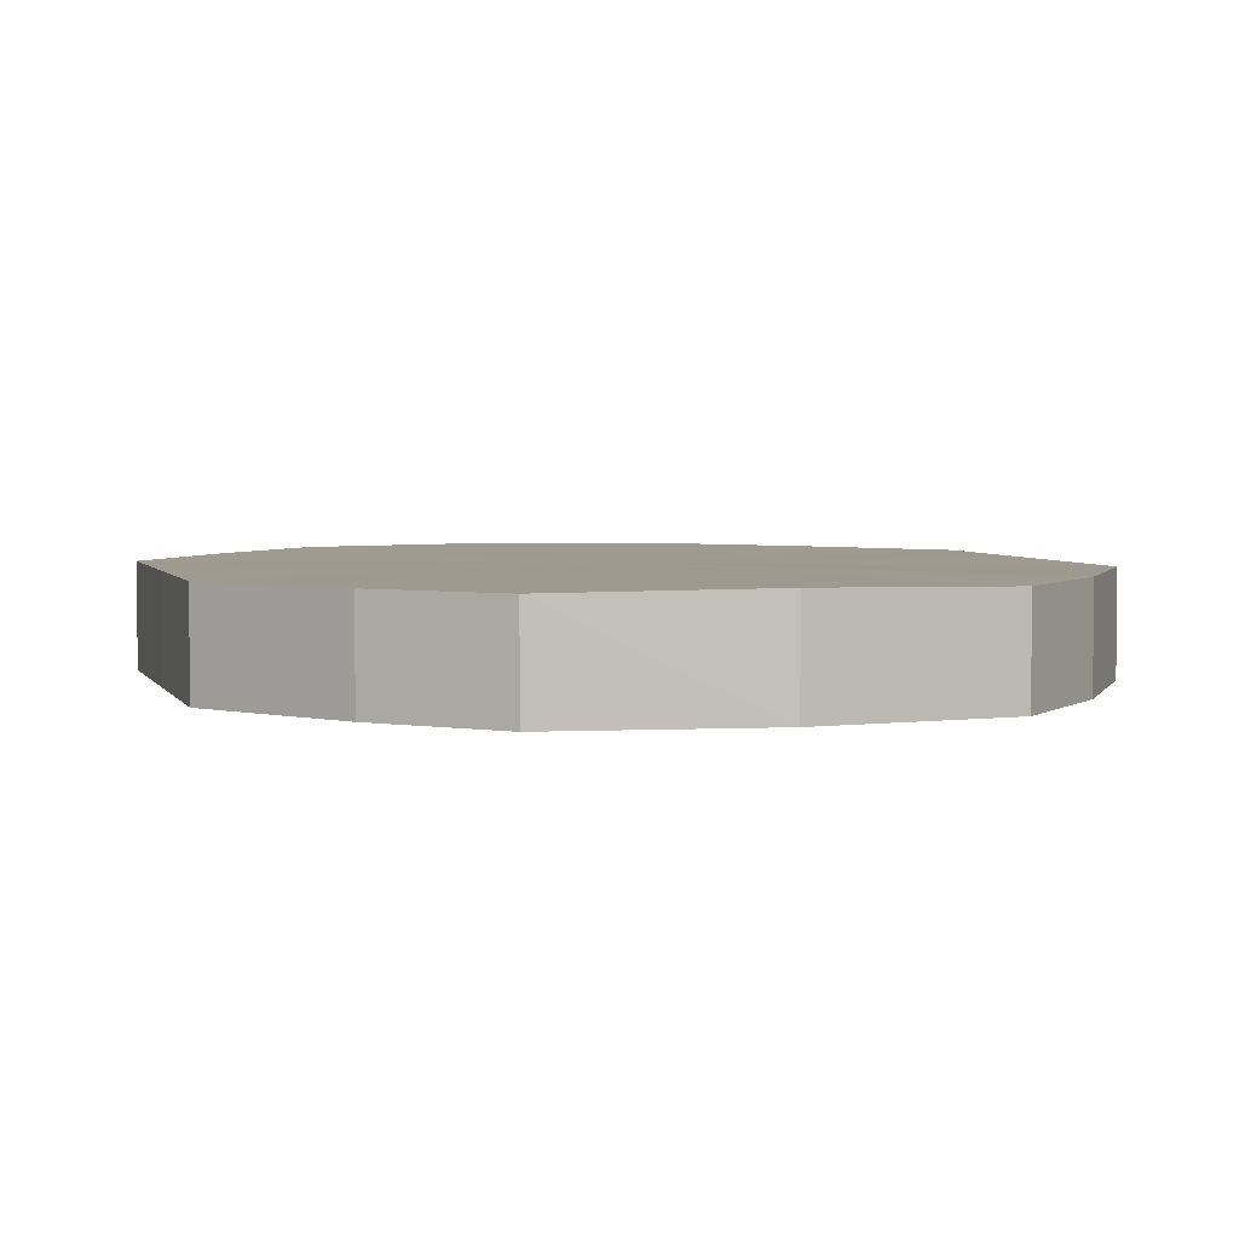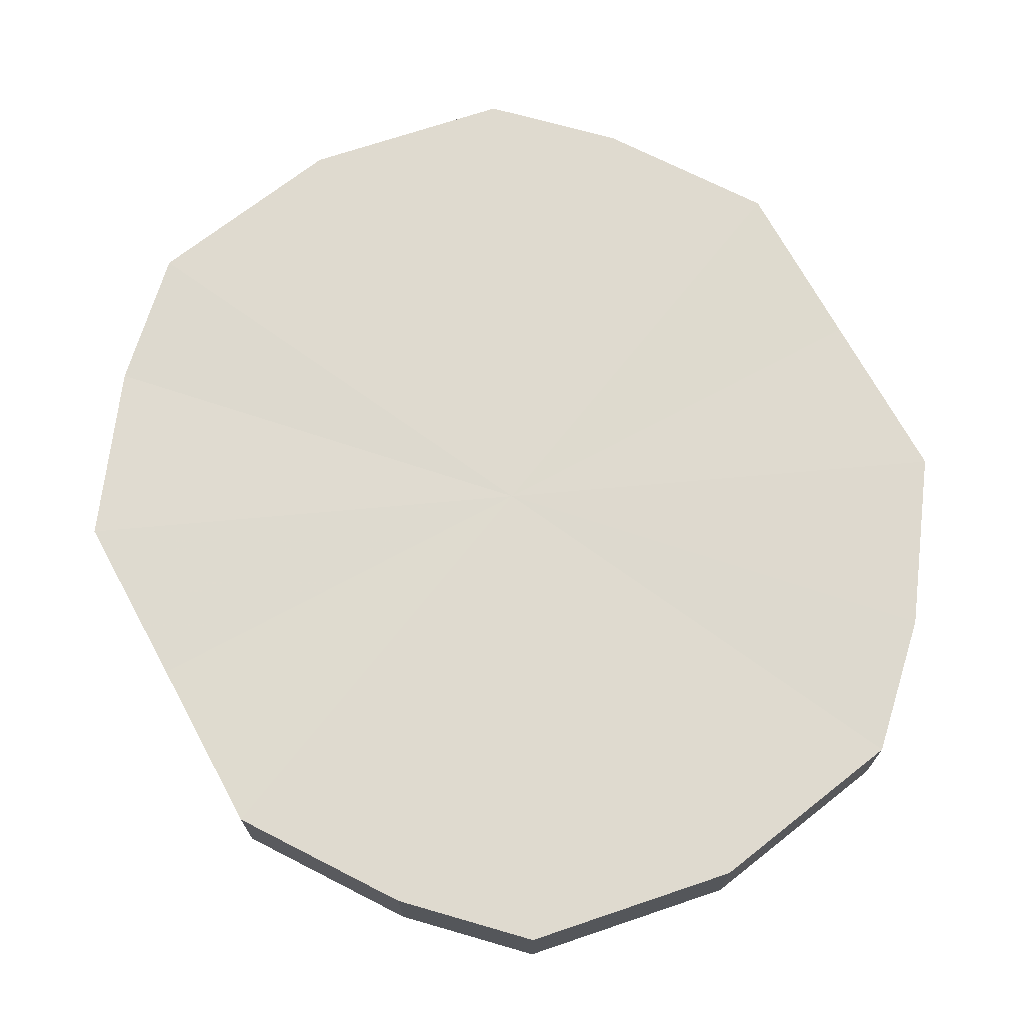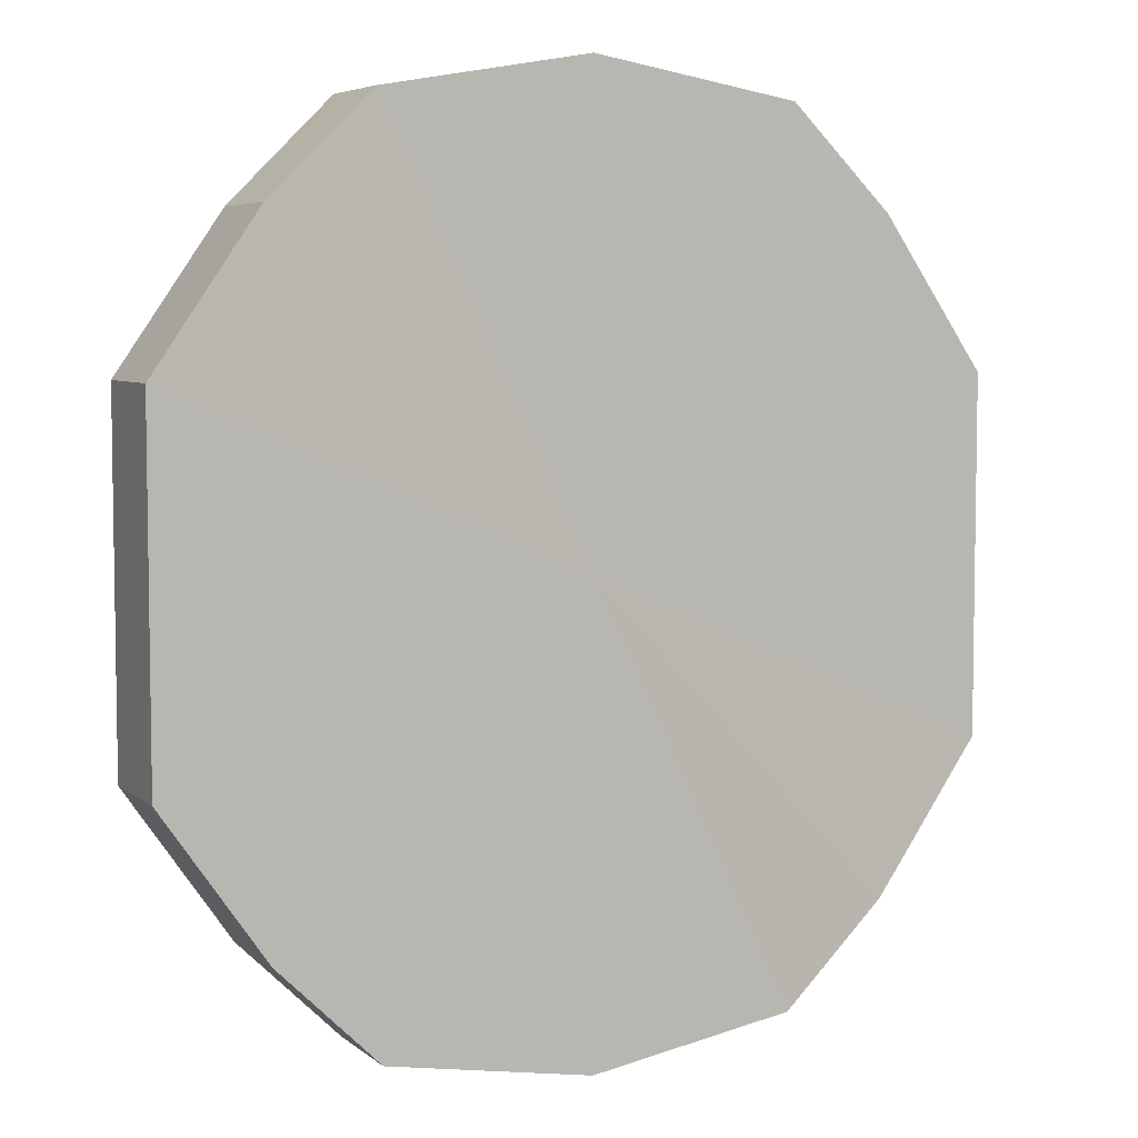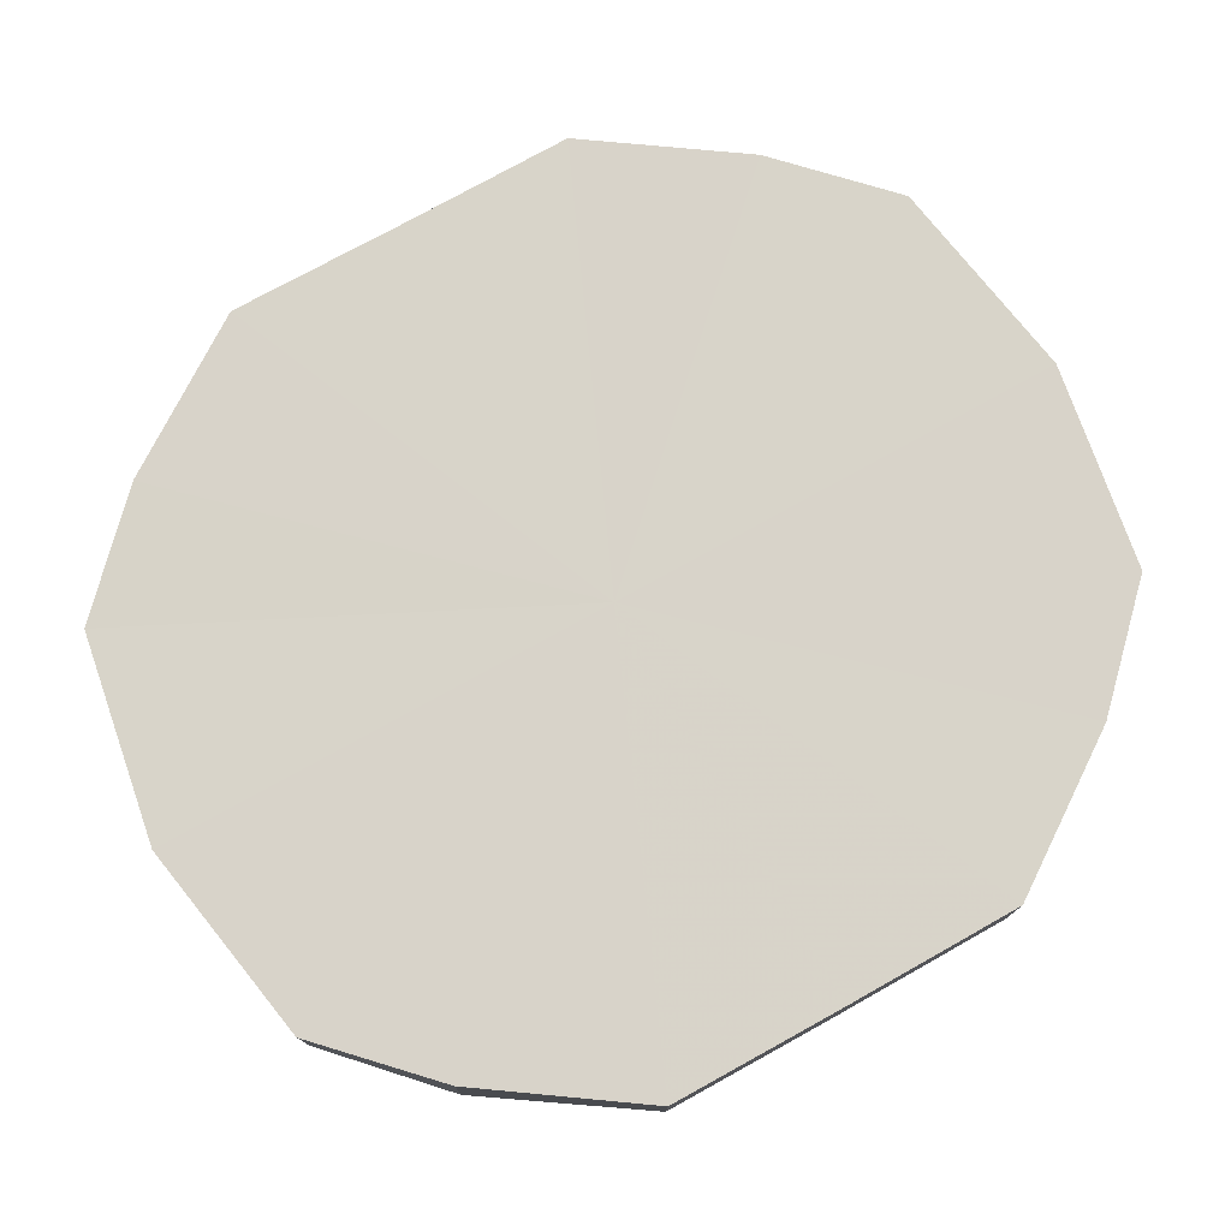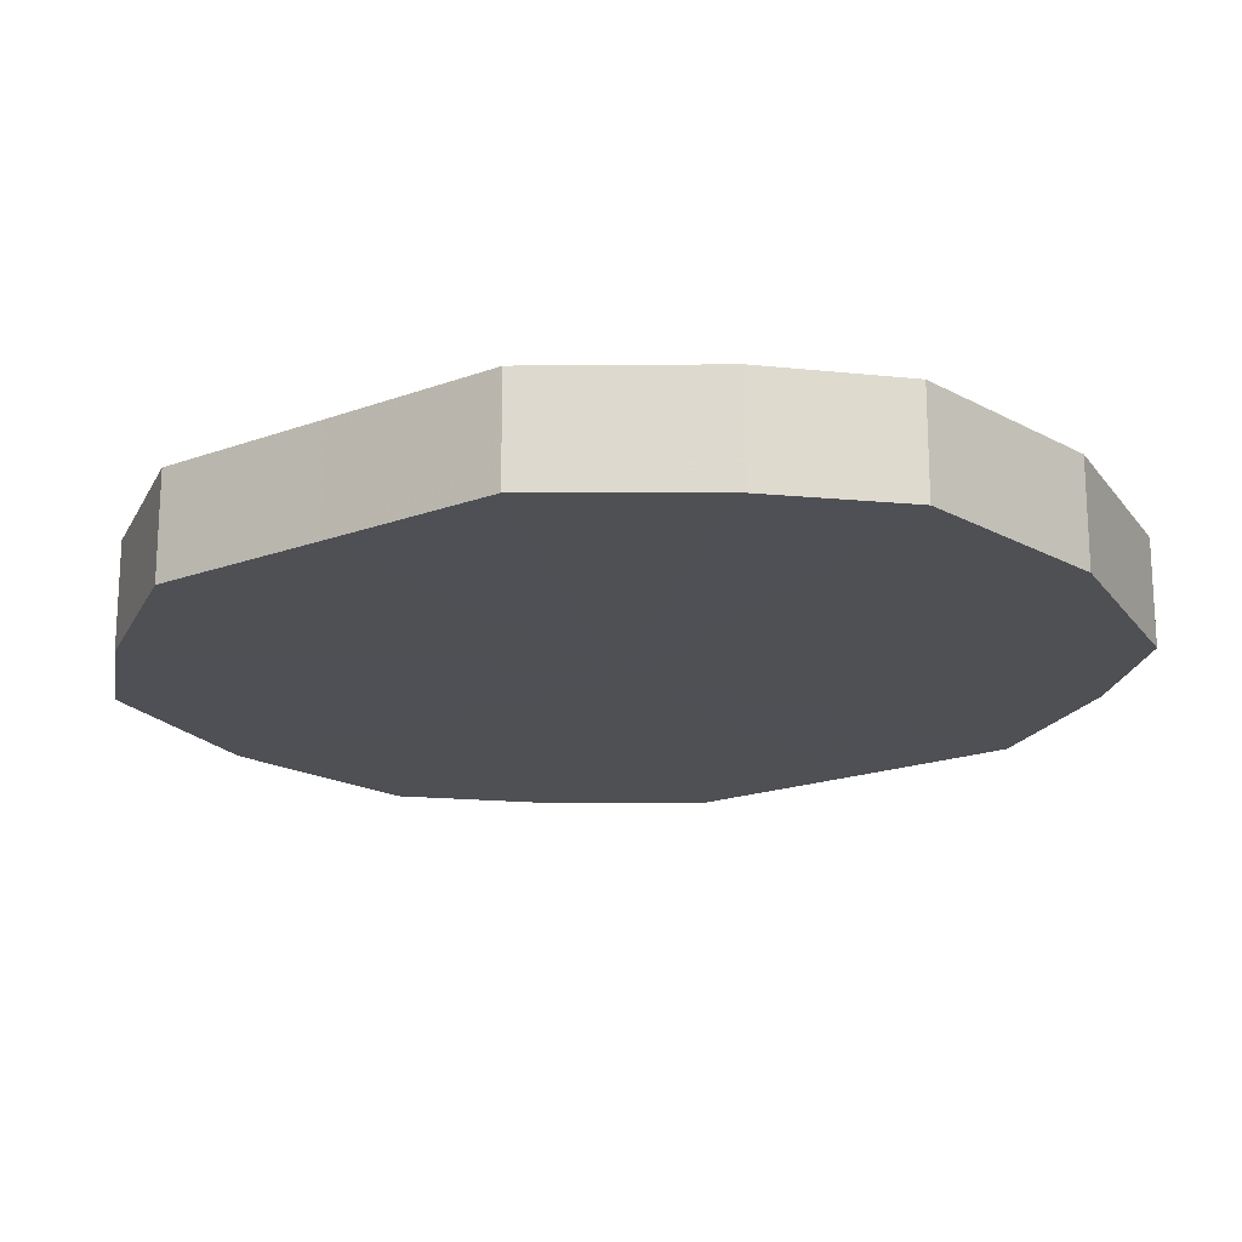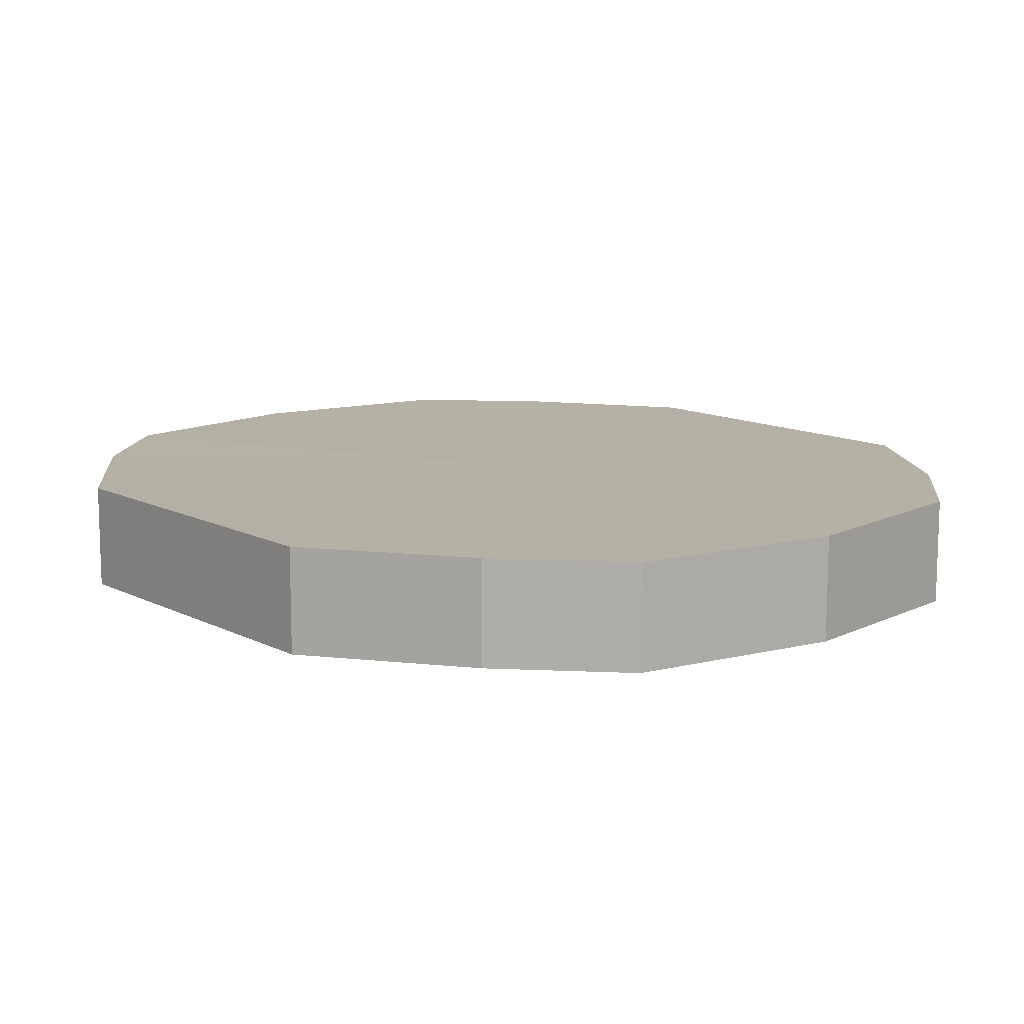
<metadata>
{"format":"obj","ext":"obj","renderer":"f3d","projection":"perspective","resolution":1024,"background":"white","views":[{"elev":3.9,"azim":-17.0,"up":"+Y"},{"elev":70.8,"azim":151.6,"up":"+Y"},{"elev":5.8,"azim":154.3,"up":"+Z"},{"elev":75.8,"azim":-119.0,"up":"+Y"},{"elev":-19.1,"azim":-55.2,"up":"+Y"},{"elev":11.9,"azim":140.2,"up":"+Y"}]}
</metadata>
<code>
o 2931
v 2211 1888 8.08
v 2211 1888 8.077
v 2211 1888 8.08
v 2211 1888 8.067
v 2211 1888 8.077
v 2211 1888 8.077
v 2211 1888 8.077
v 2211 1888 8.052
v 2211 1888 8.067
v 2211 1888 8.067
v 2211 1888 8.067
v 2211 1888 8.035
v 2211 1888 8.052
v 2211 1888 8.052
v 2211 1888 8.052
v 2211 1888 8.018
v 2211 1888 8.035
v 2211 1888 8.035
v 2211 1888 8.035
v 2211 1888 8.003
v 2211 1888 8.018
v 2211 1888 8.018
v 2211 1888 8.018
v 2211 1888 7.993
v 2211 1888 8.003
v 2211 1888 8.003
v 2211 1888 8.003
v 2211 1888 7.99
v 2211 1888 7.993
v 2211 1888 7.993
v 2211 1888 7.993
v 2211 1888 7.99
v 2211 1888 8.08
v 2211 1888 8.077
v 2211 1888 8.077
v 2211 1888 8.067
v 2211 1888 8.067
v 2211 1888 8.077
v 2211 1888 8.08
v 2211 1888 8.067
v 2211 1888 8.077
v 2211 1888 8.052
v 2211 1888 8.052
v 2211 1888 8.052
v 2211 1888 8.067
v 2211 1888 8.035
v 2211 1888 8.052
v 2211 1888 8.035
v 2211 1888 8.035
v 2211 1888 8.018
v 2211 1888 8.035
v 2211 1888 8.003
v 2211 1888 8.018
v 2211 1888 8.018
v 2211 1888 8.018
v 2211 1888 7.993
v 2211 1888 8.003
v 2211 1888 7.99
v 2211 1888 7.993
v 2211 1888 8.003
v 2211 1888 8.003
v 2211 1888 7.993
v 2211 1888 7.99
v 2211 1888 7.993
v 2211 1888 8.035
v 2211 1888 8.077
v 2211 1888 8.08
v 2211 1888 8.067
v 2211 1888 8.077
v 2211 1888 8.052
v 2211 1888 8.067
v 2211 1888 8.035
v 2211 1888 8.052
v 2211 1888 8.018
v 2211 1888 8.035
v 2211 1888 8.003
v 2211 1888 8.018
v 2211 1888 7.993
v 2211 1888 8.003
v 2211 1888 7.99
v 2211 1888 7.993
v 2211 1888 8.035
v 2211 1888 8.08
v 2211 1888 8.077
v 2211 1888 8.077
v 2211 1888 8.067
v 2211 1888 8.067
v 2211 1888 8.052
v 2211 1888 8.052
v 2211 1888 8.035
v 2211 1888 8.035
v 2211 1888 8.018
v 2211 1888 8.018
v 2211 1888 8.003
v 2211 1888 8.003
v 2211 1888 7.993
v 2211 1888 7.993
v 2211 1888 7.99
f 1 2 3
f 2 4 5
f 6 1 7
f 4 8 9
f 10 6 11
f 8 12 13
f 14 10 15
f 12 16 17
f 18 14 19
f 16 20 21
f 22 18 23
f 20 24 25
f 26 22 27
f 24 28 29
f 30 26 31
f 28 30 32
f 33 34 35
f 35 36 37
f 38 39 33
f 40 41 38
f 37 42 43
f 44 45 40
f 46 47 44
f 43 48 49
f 50 51 46
f 52 53 50
f 49 54 55
f 56 57 52
f 58 59 56
f 55 60 61
f 62 63 58
f 61 64 62
f 65 66 67
f 65 68 66
f 65 67 69
f 65 70 68
f 65 69 71
f 65 72 70
f 65 71 73
f 65 74 72
f 65 73 75
f 65 76 74
f 65 75 77
f 65 78 76
f 65 77 79
f 65 80 78
f 65 79 81
f 65 81 80
f 82 83 84
f 82 85 83
f 82 84 86
f 82 87 85
f 82 86 88
f 82 89 87
f 82 88 90
f 82 91 89
f 82 90 92
f 82 93 91
f 82 92 94
f 82 95 93
f 82 94 96
f 82 97 95
f 82 96 98
f 82 98 97

</code>
